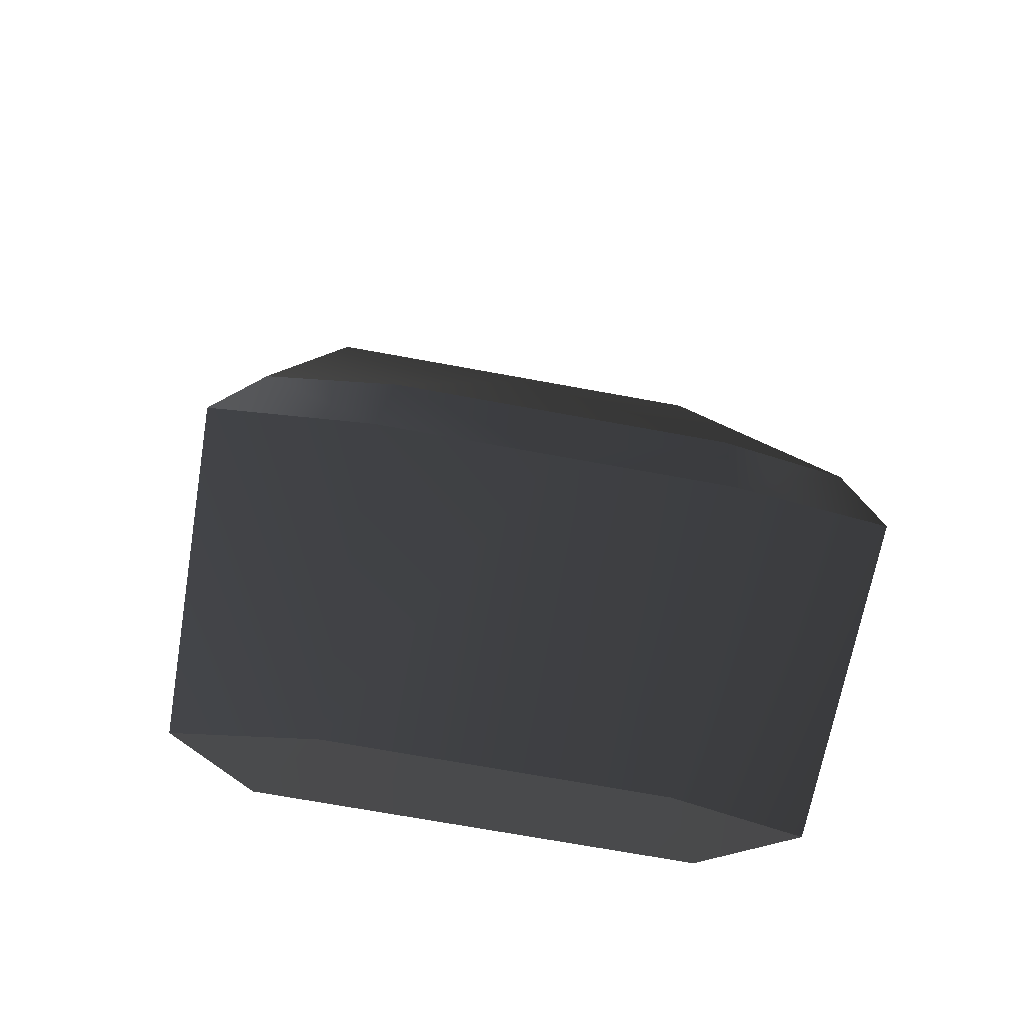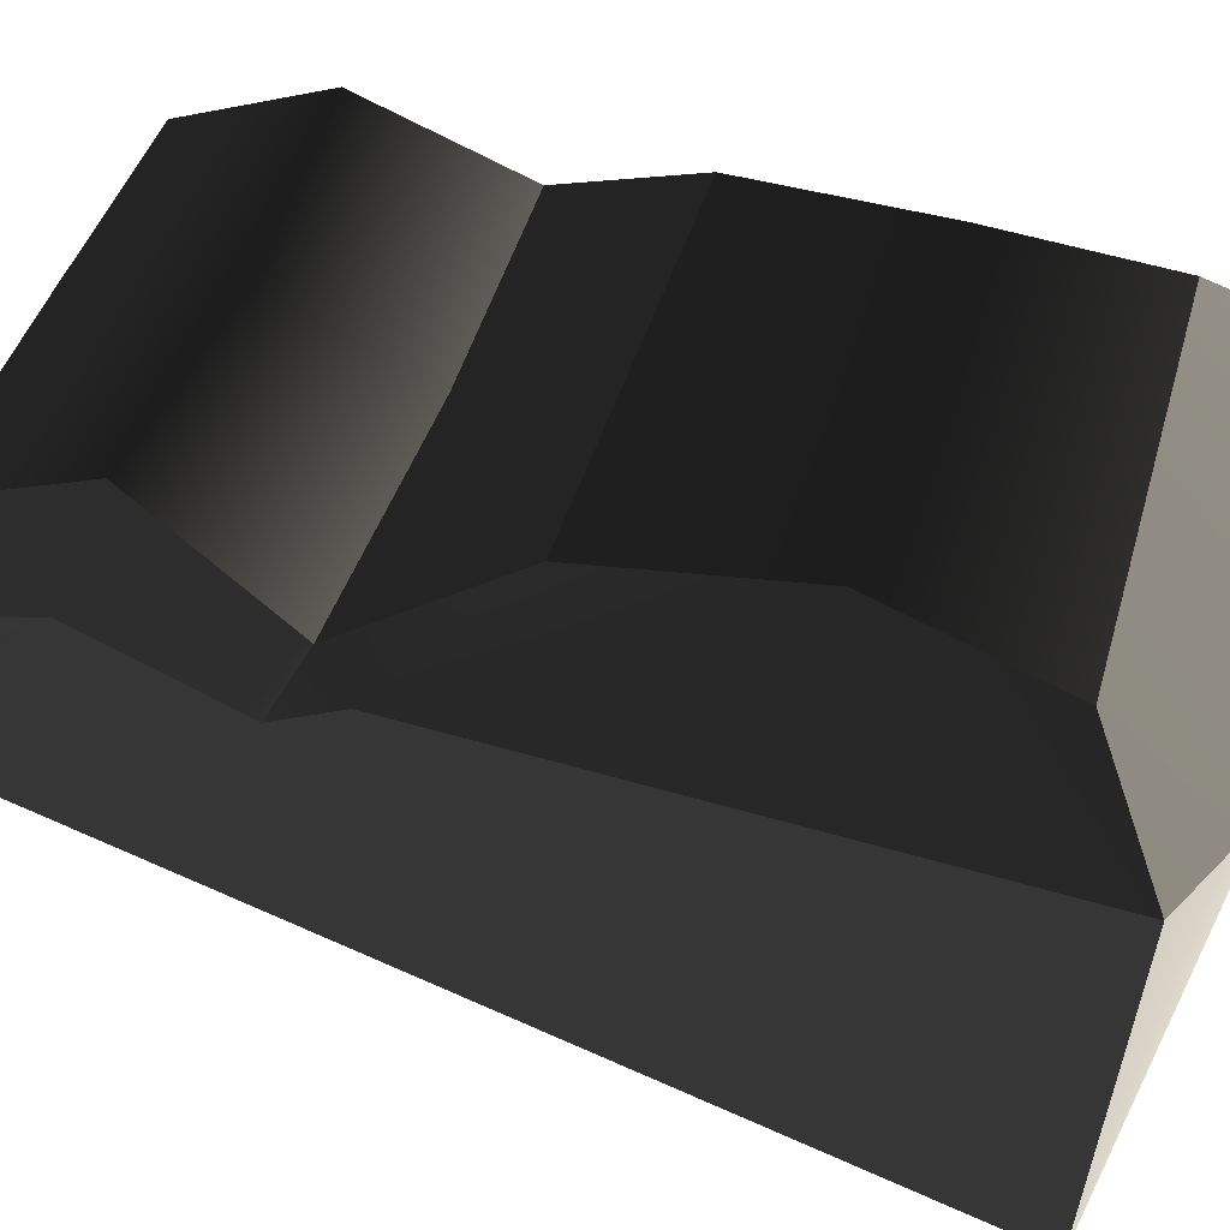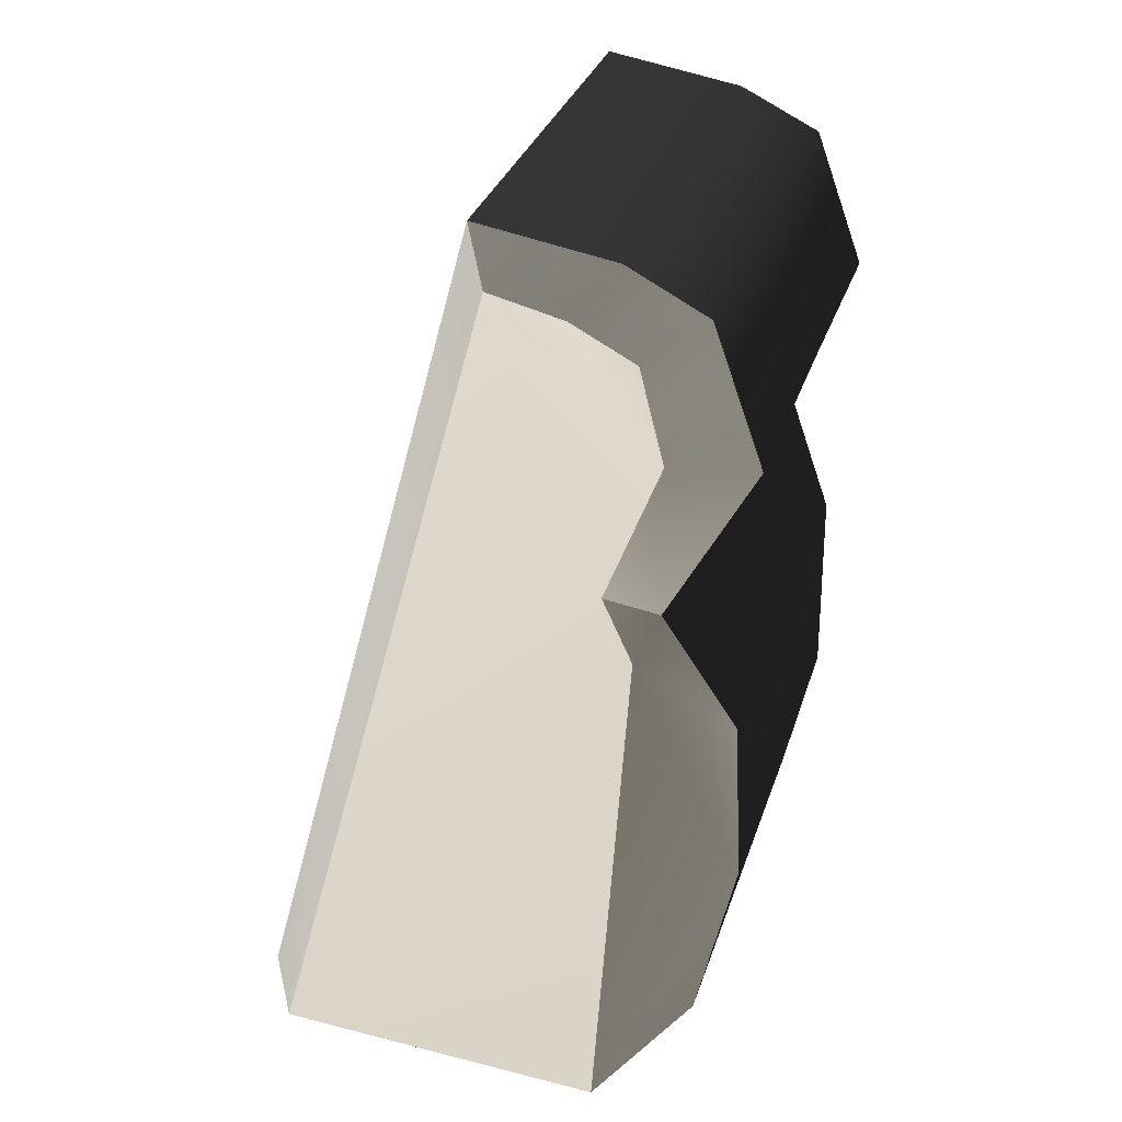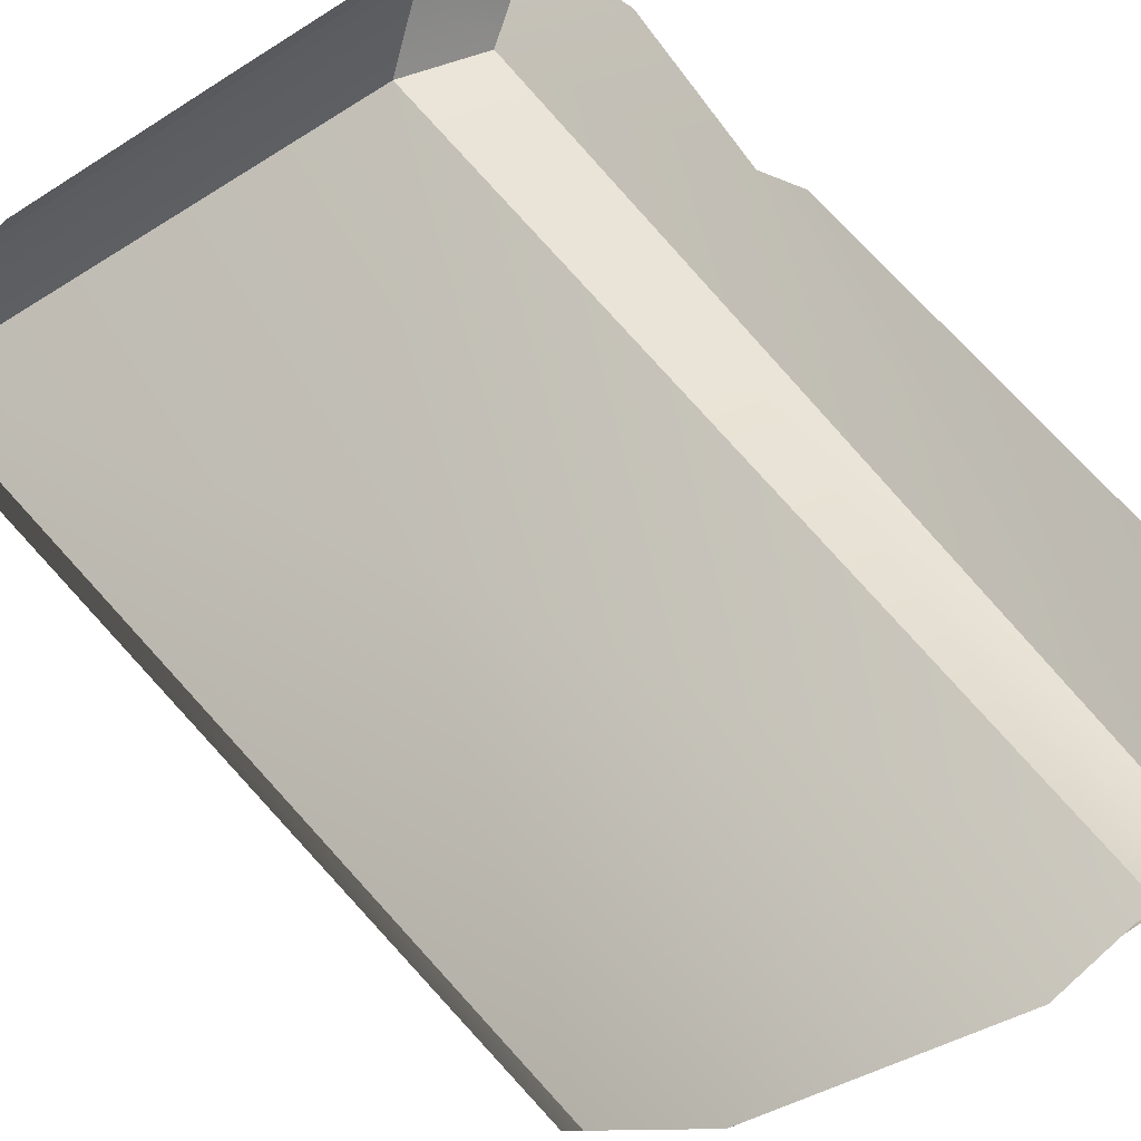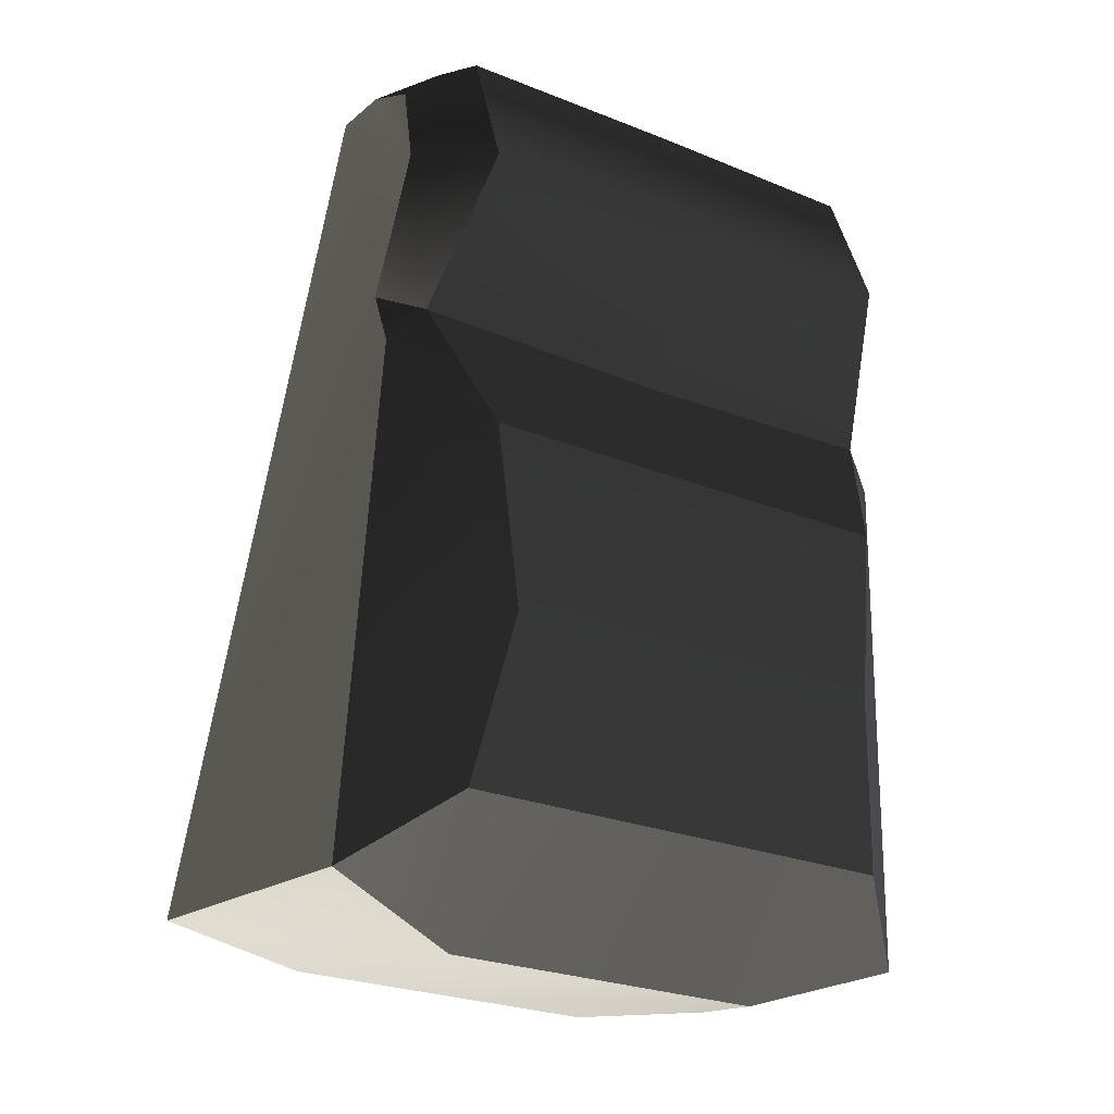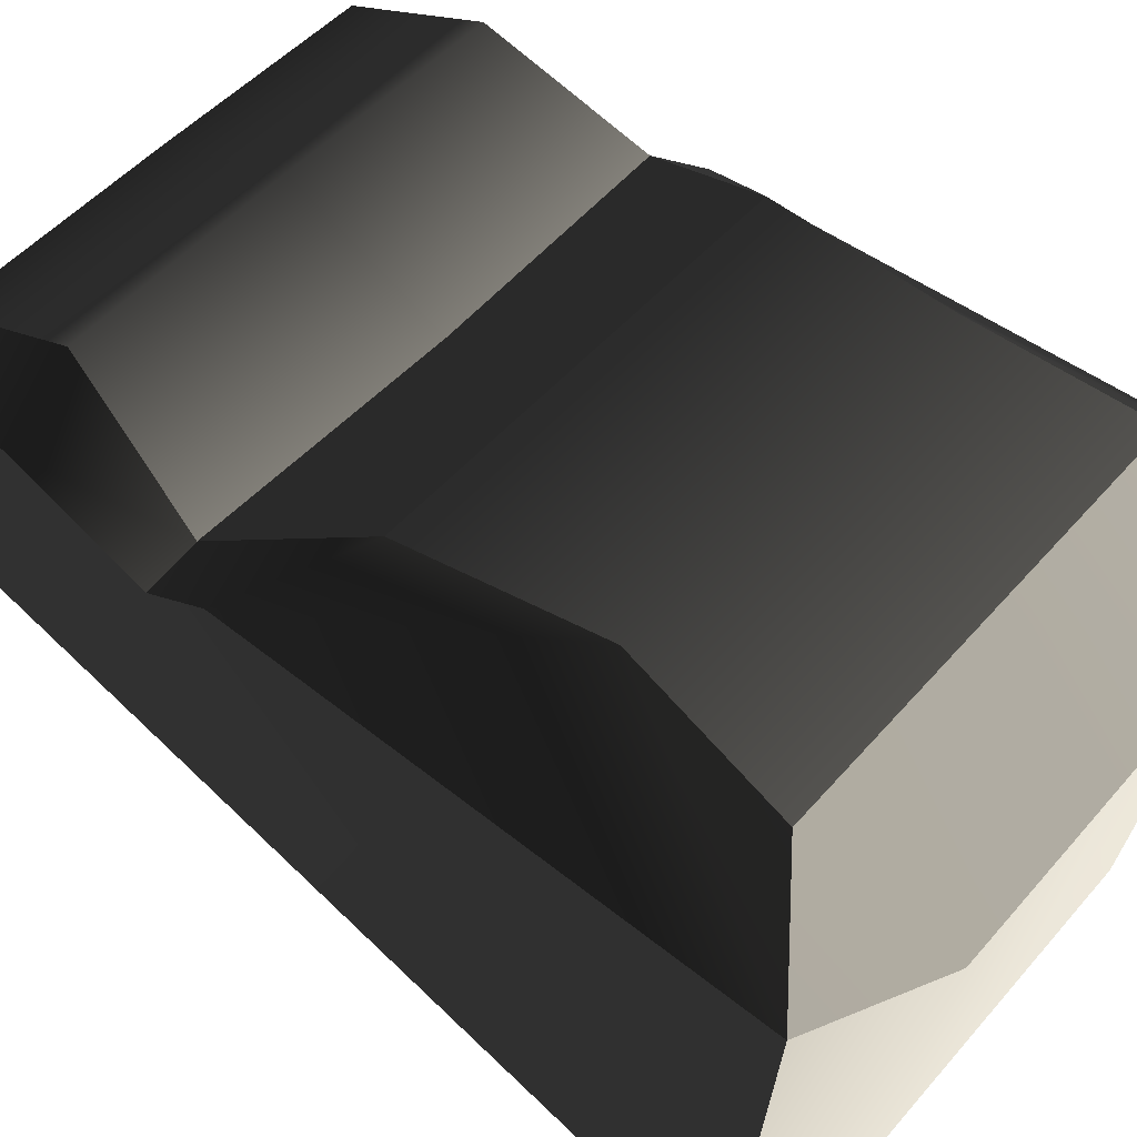
<metadata>
{"format":"obj","ext":"obj","renderer":"f3d","projection":"perspective","resolution":1024,"background":"white","views":[{"elev":-69.2,"azim":-10.5,"up":"+Z"},{"elev":41.9,"azim":105.2,"up":"+Y"},{"elev":31.4,"azim":106.6,"up":"+Z"},{"elev":-39.9,"azim":38.3,"up":"+Y"},{"elev":-25.5,"azim":146.9,"up":"+Z"},{"elev":48.6,"azim":128.5,"up":"+Y"}]}
</metadata>
<code>
v  -0.0001 0.0112 0.0113
v  0.0079 0.0126 0.0177
v  0.009 0.0112 0.0113
v  -0.0001 0.0124 0.0251
v  0.0087 0.0124 0.0251
v  0.0124 0.0079 0.0088
v  0.0067 0.0062 0.007
v  0.0091 0.011 0.0419
v  -0.0001 0.013 0.0365
v  -0.0001 0.0112 0.0418
v  0.009 0.0078 0.0435
v  -0.0001 0.0078 0.0435
v  0.009 0.0023 0.0444
v  -0.0001 0.0023 0.0444
v  0.0109 -0.0061 0.0112
v  0.011 0.0035 0.0428
v  0.0067 -0.0057 0.0091
v  0.0128 -0.0049 0.01
v  0.0117 0.0091 0.0293
v  0.0114 0.01 0.0373
v  0.0104 0.0098 0.0307
v  0.0092 0.013 0.0364
v  0.0112 0.009 0.0409
v  0.0112 0.0065 0.0422
v  0.0116 0.0079 0.0318
v  -0.0001 0.0099 0.0304
v  0.0061 -0.0071 0.0098
v  -0 -0.0057 0.0091
v  -0.0001 0.0062 0.007
v  -0.0001 -0.001 0.033
v  -0.0001 -0.0071 0.0098
v  -0.0124 0.0079 0.0088
v  -0.009 0.0112 0.0113
v  -0.0067 0.0062 0.007
v  -0.011 0.0035 0.0428
v  -0.0109 -0.0061 0.0112
v  -0.009 0.0023 0.0444
v  -0.0067 -0.0057 0.0091
v  -0.0128 -0.0049 0.01
v  -0.0117 0.0091 0.0293
v  -0.0079 0.0126 0.0177
v  -0.0104 0.0098 0.0307
v  -0.0114 0.01 0.0373
v  -0.0092 0.013 0.0364
v  -0.0091 0.011 0.0419
v  -0.0112 0.009 0.0409
v  -0.009 0.0078 0.0435
v  -0.0116 0.0079 0.0318
v  -0.0087 0.0124 0.0251
v  -0.0001 0.0126 0.0177
v  -0.0061 -0.0071 0.0098
v  -0.0112 0.0065 0.0422
o Cylinder_001
g Cylinder_001
f 1 2 3
f 2 4 5
f 6 7 3
f 8 9 10
f 11 10 12
f 13 12 14
f 15 16 13
f 15 17 18
f 7 1 3
f 6 2 19
f 20 21 22
f 20 8 23
f 23 11 24
f 16 11 13
f 20 24 16
f 25 19 21
f 18 7 6
f 19 18 6
f 5 26 21
f 27 28 17
f 7 28 29
f 5 21 19
f 22 26 9
f 30 13 14
f 30 31 27
f 32 33 34
f 35 36 37
f 38 36 39
f 40 41 32
f 42 43 44
f 43 45 44
f 46 47 45
f 47 35 37
f 48 35 43
f 48 42 40
f 34 39 32
f 39 40 32
f 49 40 42
f 50 2 1
f 50 4 2
f 22 9 8
f 8 10 11
f 11 12 13
f 18 16 15
f 27 17 15
f 29 1 7
f 5 19 2
f 6 3 2
f 25 21 20
f 22 8 20
f 8 11 23
f 24 11 16
f 16 25 20
f 20 23 24
f 25 16 18
f 17 7 18
f 25 18 19
f 4 26 5
f 31 28 27
f 17 28 7
f 21 26 22
f 15 30 27
f 30 15 13
f 39 36 35
f 51 36 38
f 41 40 49
f 32 41 33
f 48 43 42
f 46 45 43
f 52 47 46
f 52 35 47
f 35 48 39
f 43 35 52
f 52 46 43
f 38 39 34
f 48 40 39
f 38 28 51
f 38 34 28
f 1 41 50
f 4 41 49
f 9 45 10
f 10 47 12
f 12 37 14
f 34 1 29
f 26 49 42
f 51 28 31
f 28 34 29
f 26 44 9
f 30 36 51
f 30 51 31
f 33 41 1
f 50 41 4
f 44 45 9
f 45 47 10
f 47 37 12
f 33 1 34
f 4 49 26
f 42 44 26
f 37 30 14
f 30 37 36

</code>
